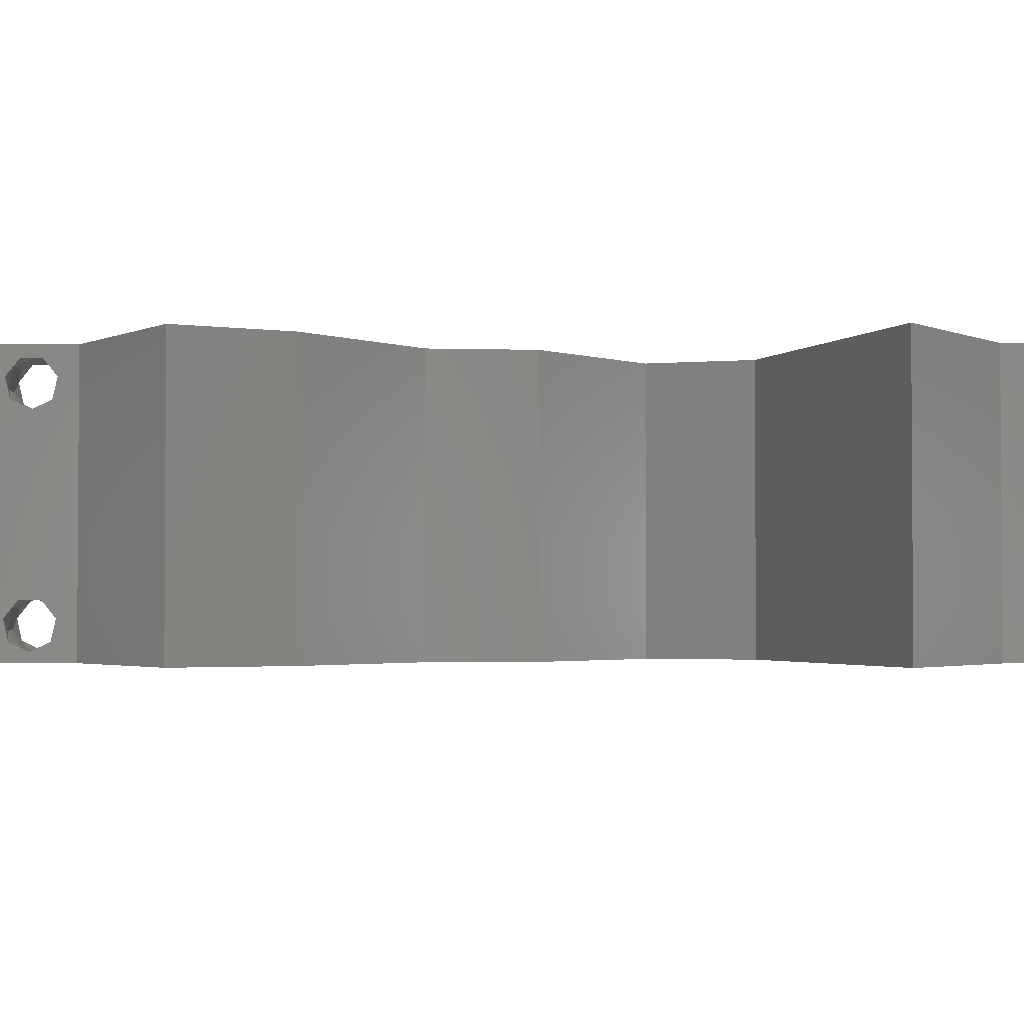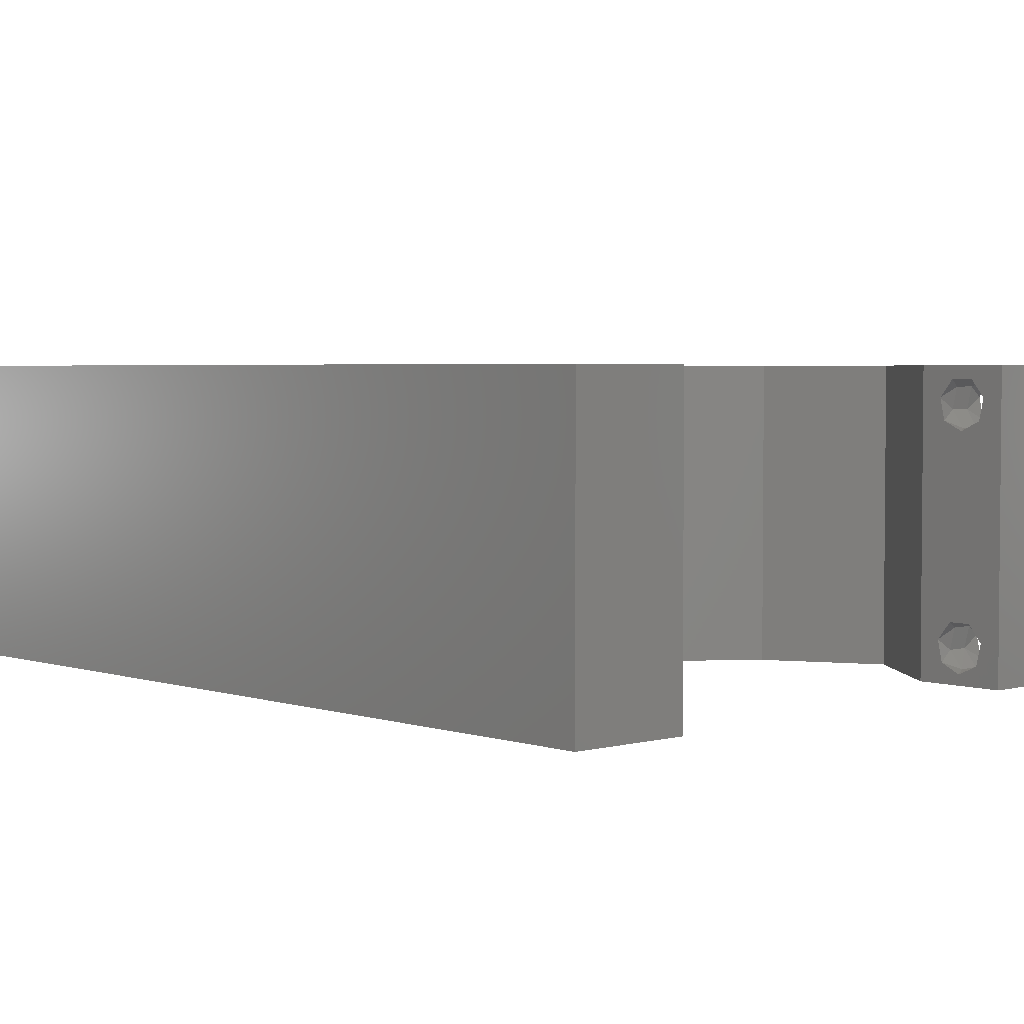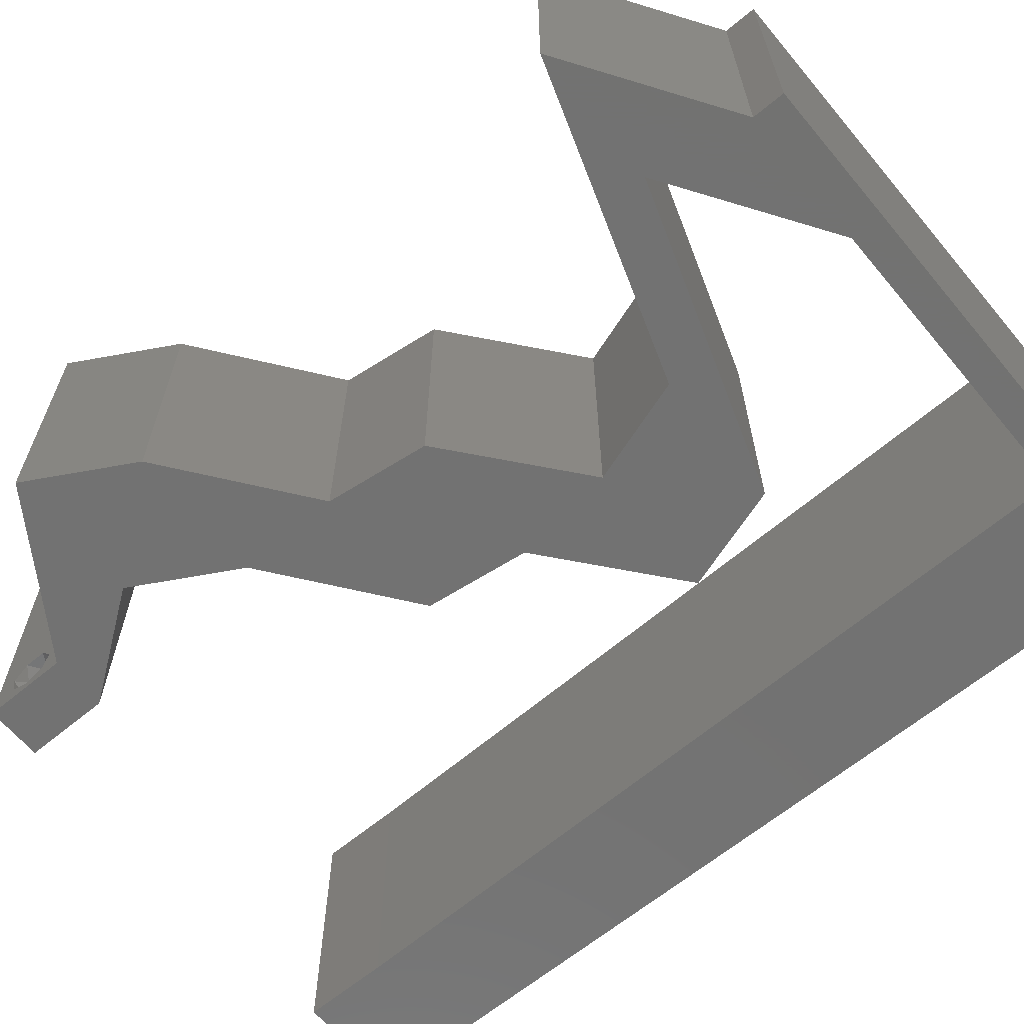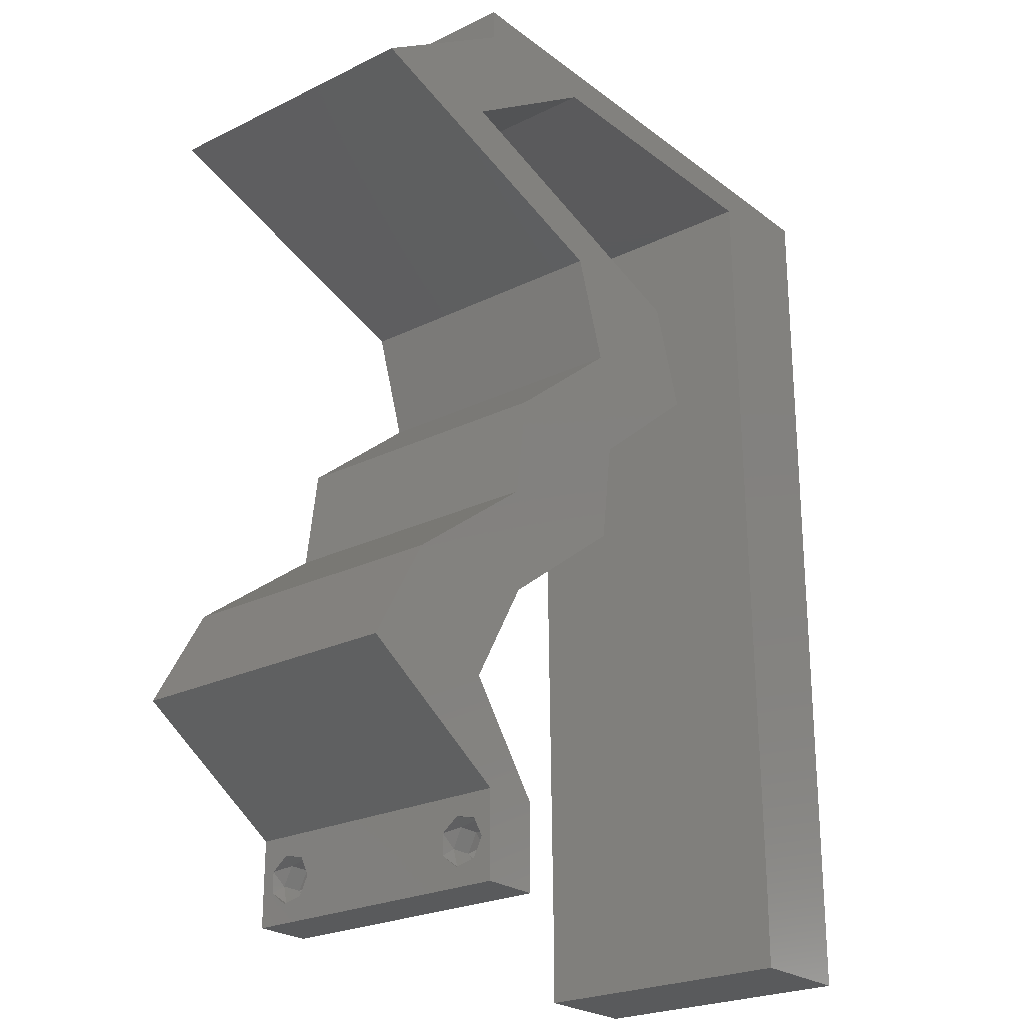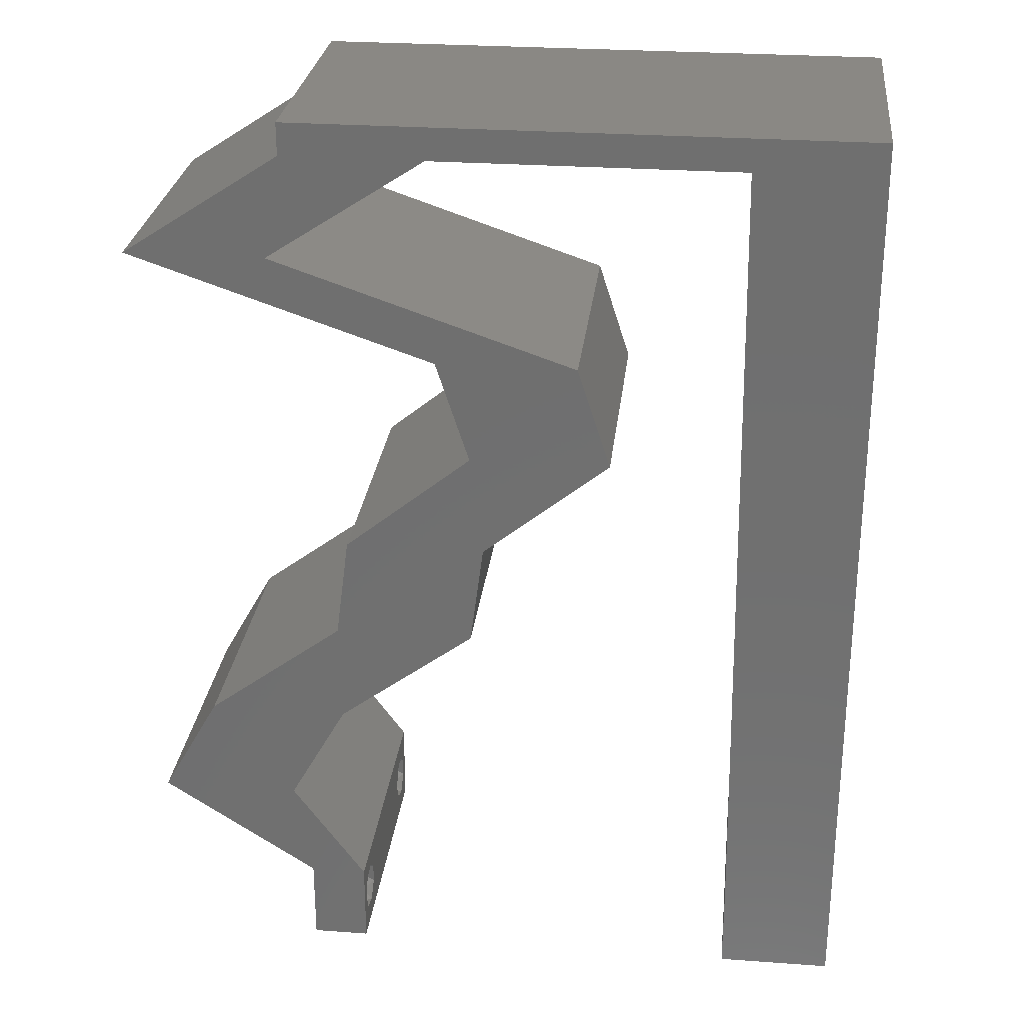
<metadata>
{"format":"stl","ext":"stl","renderer":"f3d","projection":"perspective","resolution":1024,"background":"white","views":[{"elev":-2.2,"azim":90.8,"up":"+Z"},{"elev":3.3,"azim":-42.2,"up":"+Z"},{"elev":-64.2,"azim":129.9,"up":"+Z"},{"elev":-24.1,"azim":129.1,"up":"+Y"},{"elev":27.3,"azim":-173.6,"up":"+Y"}]}
</metadata>
<code>
# stl→obj: 254 verts, 512 faces
v 0.04 0 0.01
v 0.04 -0.006 0.01
v 0.04 -0.003738 0.003932
v 0.04 -0.003 0.0159
v 0.04 -0.004657 0.002778
v 0.04 -0.006 0
v 0.04 -0.004329 0.00134
v 0.04 -0.001671 0.00134
v 0.04 0 0
v 0.04 -0.001343 0.002778
v 0.04 -0.003 0.0007
v 0.04 0 0.02
v 0.04 -0.002262 0.01913
v 0.04 -0.001343 0.01798
v 0.04 -0.004657 0.01798
v 0.04 -0.003738 0.01913
v 0.04 -0.006 0.02
v 0.04 -0.001671 0.01654
v 0.04 -0.004329 0.01654
v 0.04 -0.002262 0.003932
v 0.036 -0.006 0.01
v 0.036 0 0.01
v 0.036 -0.003738 0.003932
v 0.036 -0.003 0.0159
v 0.036 -0.004657 0.002778
v 0.036 -0.004329 0.00134
v 0.036 -0.006 0
v 0.036 -0.001343 0.002778
v 0.036 0 0
v 0.036 -0.001671 0.00134
v 0.036 -0.003 0.0007
v 0.036 0 0.02
v 0.036 -0.001343 0.01798
v 0.036 -0.002262 0.01913
v 0.036 -0.006 0.02
v 0.036 -0.003738 0.01913
v 0.036 -0.004657 0.01798
v 0.036 -0.001671 0.01654
v 0.036 -0.004329 0.01654
v 0.036 -0.002262 0.003932
v 0 0.06 0.02
v 0 0.048 0.02
v 0.004661 0.05269 0.02
v 0 -0.006 0.02
v 0.008 -0.006 0.02
v 0.004 -0.003 0.02
v 0.008 0 0.02
v 0 0 0.02
v 0 0.036 0.02
v 0.004518 0.04099 0.02
v 0.04 0.05772 0.02
v 0.03569 0.05411 0.02
v 0.04061 0.05411 0.02
v 0.03633 0.02886 0.02
v 0.0265 0.02886 0.02
v 0.03189 0.02525 0.02
v 0.01757 0.03607 0.02
v 0.0274 0.03607 0.02
v 0.02504 0.04112 0.02
v 0.00884 0.05772 0.02
v 0.004042 0.005886 0.02
v 0.03713 0.01443 0.02
v 0.04122 0.007215 0.02
v 0.04205 0.01245 0.02
v 0.04122 0.0505 0.02
v 0.0199 0.04329 0.02
v 0.05105 0.007215 0.02
v 0.04697 0.01443 0.02
v 0.04558 0.008906 0.02
v 0.02974 0.04329 0.02
v 0.008168 0.01154 0.02
v 0 0.012 0.02
v 0.008672 0.04617 0.02
v 0.008504 0.03463 0.02
v 0.004478 0.02918 0.02
v 0.02745 0.02164 0.02
v 0.038 -0.003 0.02
v 0.008336 0.02309 0.02
v 0 0.024 0.02
v 0.004397 0.01737 0.02
v 0.04553 0.003607 0.02
v 0.04553 0.05411 0.02
v 0.03728 0.02164 0.02
v 0.01 0.06 0.02
v 0.03056 0.04689 0.02
v 0.04 0.06 0.02
v 0.03 0.06 0.02
v 0.03016 0.05772 0.02
v 0.05106 0.0505 0.02
v 0.0404 0.04689 0.02
v 0.02 0.06 0.02
v 0.0195 0.05772 0.02
v 0 -0.006 0.01
v 0 -0.003 0.015
v 0 0 0.01
v 0 -0.006 0
v 0 -0.003 0.005
v 0 0 0
v 0.004 -0.006 0.015
v 0.008 -0.006 0.01
v 0.004 -0.006 0.005
v 0.008 -0.006 0
v 0 0.009 0.0114
v 0 0.06 0
v 0 0.051 0.0086
v 0 0.06 0.01
v 0 0.048 0
v 0 0.0415 0.009767
v 0 0.03 0.01
v 0 0.036 0
v 0 0.024 0
v 0 0.0185 0.01023
v 0 0.012 0
v 0 0.005337 0.005128
v 0 0.05466 0.01487
v 0.004661 0.05269 0
v 0.004 -0.003 0
v 0.008 0 0
v 0.004518 0.04099 0
v 0.04 0.05772 0
v 0.04061 0.05411 0
v 0.03569 0.05411 0
v 0.03633 0.02886 0
v 0.03189 0.02525 0
v 0.0265 0.02886 0
v 0.01757 0.03607 0
v 0.02504 0.04112 0
v 0.0274 0.03607 0
v 0.00884 0.05772 0
v 0.004042 0.005886 0
v 0.03713 0.01443 0
v 0.04205 0.01245 0
v 0.04122 0.007215 0
v 0.04122 0.0505 0
v 0.0199 0.04329 0
v 0.05105 0.007215 0
v 0.04558 0.008906 0
v 0.04697 0.01443 0
v 0.02974 0.04329 0
v 0.008168 0.01154 0
v 0.008672 0.04617 0
v 0.008504 0.03463 0
v 0.004478 0.02918 0
v 0.02745 0.02164 0
v 0.038 -0.003 0
v 0.008336 0.02309 0
v 0.004397 0.01737 0
v 0.04553 0.003607 0
v 0.04553 0.05411 0
v 0.03728 0.02164 0
v 0.01 0.06 0
v 0.03056 0.04689 0
v 0.04 0.06 0
v 0.03 0.06 0
v 0.03016 0.05772 0
v 0.05106 0.0505 0
v 0.0404 0.04689 0
v 0.02 0.06 0
v 0.0195 0.05772 0
v 0.008 0 0.01
v 0.008 -0.003 0.015
v 0.008 -0.003 0.005
v 0.015 0.06 0.01134
v 0.025 0.06 0.008977
v 0.006575 0.06 0.007337
v 0.03344 0.06 0.01273
v 0.04 0.06 0.01
v 0.03407 0.06 0.005945
v 0.005798 0.06 0.01422
v 0.04 0.05772 0.01
v 0.05106 0.0505 0.01
v 0.03701 0.04575 0.01008
v 0.02974 0.04329 0.01
v 0.04468 0.04834 0.006791
v 0.04493 0.04843 0.01368
v 0.0274 0.03607 0.01
v 0.02857 0.03968 0.015
v 0.02857 0.03968 0.005
v 0.03187 0.03247 0.005676
v 0.03187 0.03247 0.01427
v 0.03633 0.02886 0.01
v 0.03681 0.02525 0.015
v 0.03728 0.02164 0.01
v 0.03681 0.02525 0.005
v 0.04213 0.01804 0.005916
v 0.04213 0.01804 0.01398
v 0.04697 0.01443 0.01
v 0.04901 0.01082 0.015
v 0.05105 0.007215 0.01
v 0.04901 0.01082 0.005
v 0.03861 0.003607 0.015
v 0.04122 0.007215 0.01
v 0.03861 0.003607 0.005
v 0.03918 0.01082 0.015
v 0.03713 0.01443 0.01
v 0.03918 0.01082 0.005
v 0.03229 0.01804 0.005916
v 0.03229 0.01804 0.01398
v 0.02745 0.02164 0.01
v 0.02697 0.02525 0.015
v 0.0265 0.02886 0.01
v 0.02697 0.02525 0.005
v 0.02203 0.03247 0.005676
v 0.02203 0.03247 0.01427
v 0.01757 0.03607 0.01
v 0.0199 0.04329 0.01
v 0.01874 0.03968 0.015
v 0.01874 0.03968 0.005
v 0.03395 0.04804 0.01008
v 0.04122 0.0505 0.01
v 0.02629 0.04545 0.006791
v 0.02603 0.04536 0.01368
v 0.03016 0.05772 0.01
v 0.02201 0.05772 0.01199
v 0.01621 0.05772 0.007307
v 0.00884 0.05772 0.01
v 0.01502 0.05772 0.01396
v 0.02483 0.05772 0.005
v 0.008714 0.04906 0.008332
v 0.008126 0.008658 0.008332
v 0.008581 0.03992 0.009722
v 0.008259 0.0178 0.009722
v 0.00842 0.02886 0.009998
v 0.008079 0.005452 0.015
v 0.0385 -0.002262 0.01607
v 0.0375 -0.003738 0.01607
v 0.03712 -0.002262 0.01607
v 0.03888 -0.003738 0.01607
v 0.03873 -0.001671 0.01866
v 0.03727 -0.001343 0.01722
v 0.03875 -0.001343 0.01722
v 0.03727 -0.003 0.0193
v 0.03875 -0.003 0.0193
v 0.03725 -0.001671 0.01866
v 0.03798 -0.004322 0.01867
v 0.03873 -0.004657 0.01722
v 0.03725 -0.004657 0.01722
v 0.03685 -0.004329 0.01866
v 0.03914 -0.004332 0.01866
v 0.03727 -0.002262 0.0008684
v 0.03873 -0.003738 0.0008684
v 0.03726 -0.003758 0.0008785
v 0.03874 -0.002242 0.0008785
v 0.03873 -0.001343 0.002022
v 0.03727 -0.001671 0.00346
v 0.03725 -0.001343 0.002022
v 0.03873 -0.003 0.0041
v 0.03725 -0.003 0.0041
v 0.03875 -0.001671 0.00346
v 0.03727 -0.004657 0.002022
v 0.03875 -0.004657 0.002022
v 0.03798 -0.004322 0.003468
v 0.03913 -0.004332 0.003456
v 0.03684 -0.004329 0.00346
f 1 2 3
f 1 4 2
f 5 6 7
f 8 9 10
f 11 9 8
f 7 6 11
f 12 13 14
f 15 16 17
f 16 12 17
f 13 12 16
f 6 9 11
f 10 9 1
f 1 12 18
f 18 12 14
f 2 19 17
f 19 15 17
f 2 6 5
f 18 4 1
f 4 19 2
f 20 1 3
f 10 1 20
f 3 2 5
f 21 22 23
f 24 22 21
f 25 26 27
f 28 29 30
f 30 29 31
f 27 26 31
f 32 33 34
f 35 36 37
f 35 32 36
f 36 32 34
f 32 38 33
f 29 27 31
f 28 22 29
f 35 39 21
f 37 39 35
f 22 38 32
f 27 21 25
f 21 39 24
f 24 38 22
f 25 21 23
f 23 22 40
f 40 22 28
f 41 42 43
f 44 45 46
f 47 48 46
f 42 49 50
f 51 52 53
f 54 55 56
f 57 58 59
f 60 41 43
f 48 47 61
f 62 63 64
f 52 65 53
f 66 57 59
f 67 68 69
f 58 70 59
f 71 72 61
f 73 42 50
f 74 49 75
f 55 76 56
f 35 17 77
f 78 79 80
f 81 67 69
f 65 82 53
f 42 73 43
f 72 71 80
f 12 32 77
f 45 47 46
f 48 44 46
f 63 81 69
f 79 78 75
f 83 54 56
f 49 74 50
f 63 69 64
f 69 68 64
f 72 48 61
f 60 84 41
f 82 51 53
f 70 85 59
f 68 83 64
f 17 12 77
f 32 35 77
f 73 60 43
f 47 71 61
f 79 72 80
f 49 79 75
f 74 73 50
f 78 74 75
f 71 78 80
f 51 86 52
f 87 88 86
f 86 88 52
f 65 89 82
f 89 65 90
f 70 90 85
f 58 55 54
f 57 55 58
f 62 83 76
f 83 62 64
f 76 83 56
f 32 12 63
f 12 81 63
f 85 66 59
f 90 65 85
f 91 88 87
f 88 91 92
f 84 60 92
f 91 84 92
f 93 94 95
f 48 94 44
f 96 97 98
f 95 97 93
f 44 94 93
f 95 94 48
f 93 97 96
f 98 97 95
f 45 99 100
f 93 99 44
f 96 101 93
f 100 101 102
f 44 99 45
f 100 99 93
f 102 101 96
f 93 101 100
f 48 103 95
f 104 105 106
f 107 105 104
f 72 103 48
f 108 109 49
f 110 109 108
f 110 108 107
f 49 109 79
f 111 109 110
f 112 109 111
f 79 112 72
f 42 108 49
f 113 112 111
f 79 109 112
f 98 114 113
f 41 115 42
f 42 105 108
f 113 103 112
f 113 114 103
f 42 115 105
f 112 103 72
f 108 105 107
f 106 115 41
f 95 114 98
f 103 114 95
f 105 115 106
f 104 116 107
f 96 117 102
f 118 117 98
f 107 119 110
f 120 121 122
f 123 124 125
f 126 127 128
f 129 116 104
f 98 130 118
f 131 132 133
f 122 121 134
f 135 127 126
f 136 137 138
f 128 127 139
f 140 130 113
f 141 119 107
f 142 143 110
f 125 124 144
f 27 145 6
f 146 147 111
f 148 137 136
f 134 121 149
f 107 116 141
f 113 147 140
f 9 145 29
f 102 117 118
f 98 117 96
f 133 137 148
f 111 143 146
f 150 124 123
f 110 119 142
f 133 132 137
f 137 132 138
f 113 130 98
f 129 104 151
f 149 121 120
f 139 127 152
f 138 132 150
f 6 145 9
f 29 145 27
f 141 116 129
f 118 130 140
f 111 147 113
f 110 143 111
f 142 119 141
f 146 143 142
f 140 147 146
f 122 153 120
f 154 153 155
f 155 153 122
f 134 149 156
f 156 157 134
f 152 157 139
f 128 123 125
f 126 128 125
f 131 144 150
f 150 132 131
f 144 124 150
f 29 133 9
f 9 133 148
f 152 127 135
f 157 152 134
f 155 158 154
f 159 158 155
f 129 151 159
f 159 151 158
f 160 161 100
f 45 161 47
f 118 162 102
f 100 162 160
f 47 161 160
f 100 161 45
f 102 162 100
f 160 162 118
f 151 163 158
f 87 164 91
f 163 164 158
f 91 164 163
f 151 165 163
f 87 166 164
f 158 164 154
f 91 163 84
f 104 165 151
f 106 165 104
f 86 166 87
f 167 166 86
f 164 168 154
f 163 169 84
f 166 168 164
f 165 169 163
f 154 168 153
f 153 168 167
f 41 169 106
f 84 169 41
f 106 169 165
f 167 168 166
f 167 86 51
f 170 167 51
f 120 153 167
f 120 167 170
f 171 170 82
f 149 170 171
f 170 51 82
f 82 89 171
f 149 120 170
f 171 156 149
f 157 172 139
f 173 172 70
f 70 172 90
f 157 174 172
f 156 174 157
f 171 174 156
f 90 175 89
f 89 175 171
f 172 174 175
f 90 172 175
f 175 174 171
f 139 172 173
f 176 177 58
f 70 177 173
f 128 178 176
f 173 178 139
f 58 177 70
f 173 177 176
f 176 178 173
f 139 178 128
f 128 179 123
f 54 180 58
f 58 180 176
f 181 179 180
f 181 180 54
f 180 179 176
f 123 179 181
f 176 179 128
f 83 182 54
f 181 182 183
f 123 184 150
f 183 184 181
f 54 182 181
f 183 182 83
f 181 184 123
f 150 184 183
f 150 185 138
f 68 186 83
f 83 186 183
f 187 186 68
f 187 185 186
f 186 185 183
f 183 185 150
f 138 185 187
f 68 188 187
f 189 188 67
f 187 190 138
f 136 190 189
f 67 188 68
f 187 188 189
f 138 190 136
f 189 190 187
f 1 189 81
f 148 189 1
f 189 67 81
f 81 12 1
f 148 136 189
f 1 9 148
f 2 17 35
f 21 2 35
f 27 6 2
f 27 2 21
f 32 191 22
f 192 191 63
f 22 193 29
f 133 193 192
f 22 191 192
f 29 193 133
f 63 191 32
f 192 193 22
f 63 194 192
f 195 194 62
f 192 196 133
f 131 196 195
f 62 194 63
f 192 194 195
f 133 196 131
f 195 196 192
f 131 197 144
f 76 198 62
f 199 197 198
f 62 198 195
f 199 198 76
f 198 197 195
f 144 197 199
f 195 197 131
f 199 200 201
f 55 200 76
f 144 202 125
f 201 202 199
f 76 200 199
f 201 200 55
f 199 202 144
f 125 202 201
f 125 203 126
f 57 204 55
f 55 204 201
f 205 204 57
f 205 203 204
f 204 203 201
f 201 203 125
f 126 203 205
f 206 207 66
f 57 207 205
f 135 208 206
f 205 208 126
f 66 207 57
f 205 207 206
f 206 208 205
f 126 208 135
f 152 209 134
f 210 209 65
f 65 209 85
f 152 211 209
f 135 211 152
f 206 211 135
f 85 212 66
f 66 212 206
f 209 211 212
f 85 209 212
f 212 211 206
f 134 209 210
f 213 210 52
f 122 210 213
f 210 65 52
f 52 88 213
f 122 134 210
f 213 155 122
f 88 214 213
f 92 214 88
f 159 215 129
f 129 215 216
f 60 217 92
f 155 218 159
f 216 217 60
f 213 218 155
f 159 218 215
f 215 218 214
f 217 214 92
f 214 218 213
f 217 215 214
f 216 215 217
f 73 219 60
f 118 220 160
f 216 219 129
f 140 220 118
f 129 219 141
f 141 221 142
f 146 222 140
f 78 223 74
f 221 223 142
f 146 223 222
f 74 223 221
f 222 223 78
f 142 223 146
f 74 221 73
f 71 222 78
f 71 224 220
f 221 219 73
f 71 220 222
f 47 224 71
f 141 219 221
f 222 220 140
f 160 224 47
f 220 224 160
f 60 219 216
f 24 4 225
f 4 24 226
f 24 225 227
f 4 226 228
f 229 230 231
f 232 229 233
f 230 229 234
f 229 232 234
f 235 236 237
f 235 237 238
f 230 225 231
f 236 226 237
f 236 235 239
f 226 236 228
f 225 230 227
f 232 233 235
f 14 13 229
f 15 19 236
f 36 34 232
f 33 38 230
f 14 229 231
f 229 13 233
f 33 230 234
f 232 34 234
f 13 16 233
f 39 37 237
f 18 14 231
f 34 33 234
f 225 18 231
f 226 39 237
f 232 235 238
f 235 233 239
f 36 232 238
f 15 236 239
f 233 16 239
f 236 19 228
f 230 38 227
f 237 37 238
f 4 18 225
f 24 39 226
f 38 24 227
f 19 4 228
f 16 15 239
f 37 36 238
f 31 11 240
f 11 31 241
f 241 31 242
f 240 11 243
f 244 245 246
f 245 247 248
f 245 244 249
f 247 245 249
f 241 250 251
f 240 244 246
f 250 252 251
f 244 240 243
f 250 241 242
f 251 252 253
f 252 250 254
f 248 247 252
f 40 28 245
f 8 10 244
f 20 3 247
f 26 25 250
f 40 245 248
f 245 28 246
f 20 247 249
f 244 10 249
f 28 30 246
f 23 40 248
f 5 7 251
f 10 20 249
f 30 31 240
f 7 11 241
f 30 240 246
f 7 241 251
f 248 252 254
f 252 247 253
f 26 250 242
f 8 244 243
f 247 3 253
f 250 25 254
f 23 248 254
f 5 251 253
f 3 5 253
f 25 23 254
f 11 8 243
f 31 26 242

</code>
